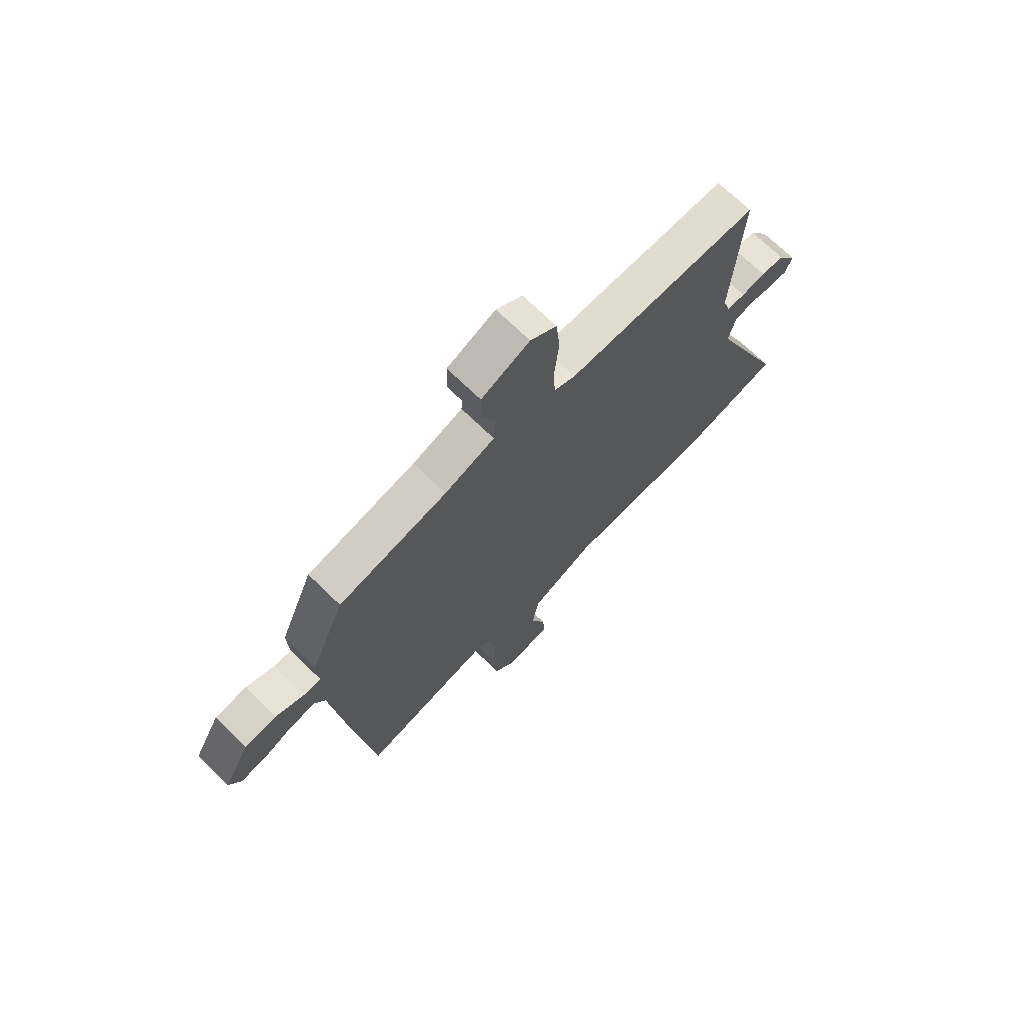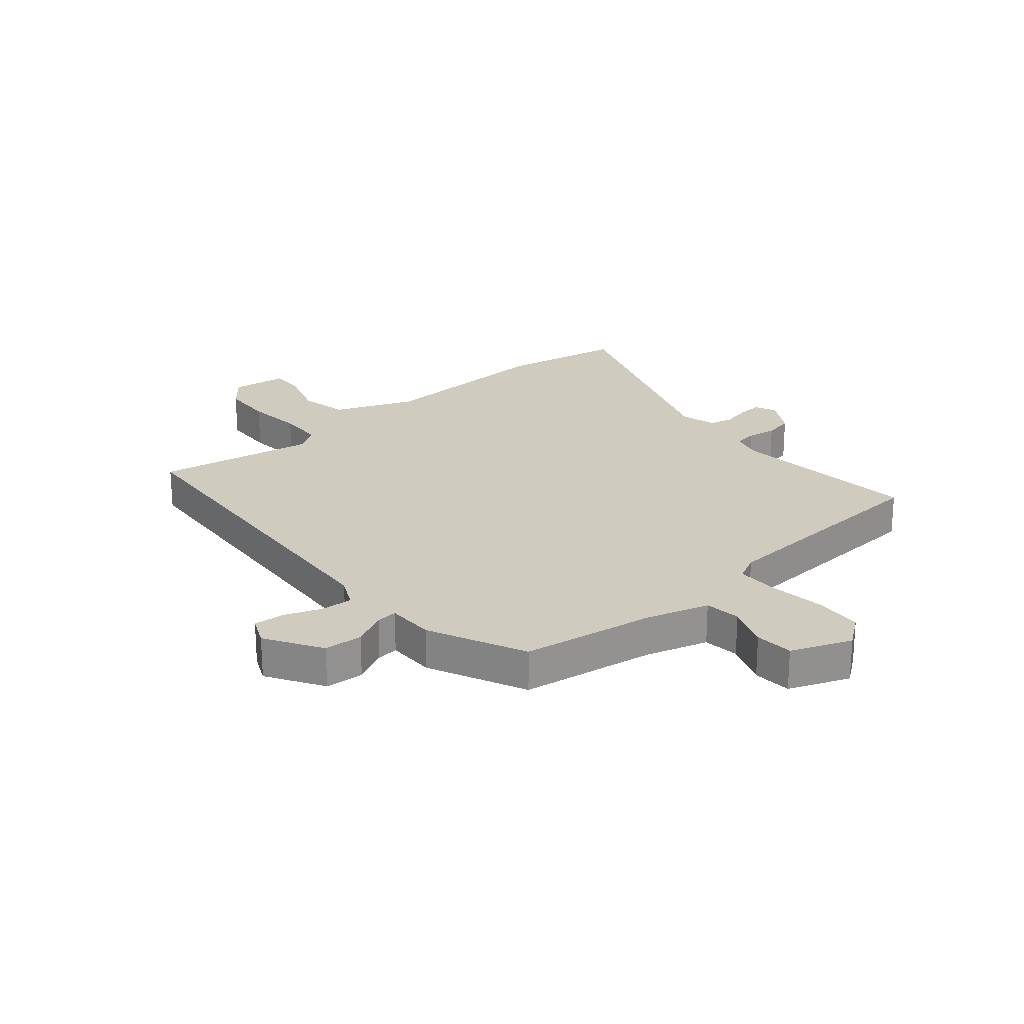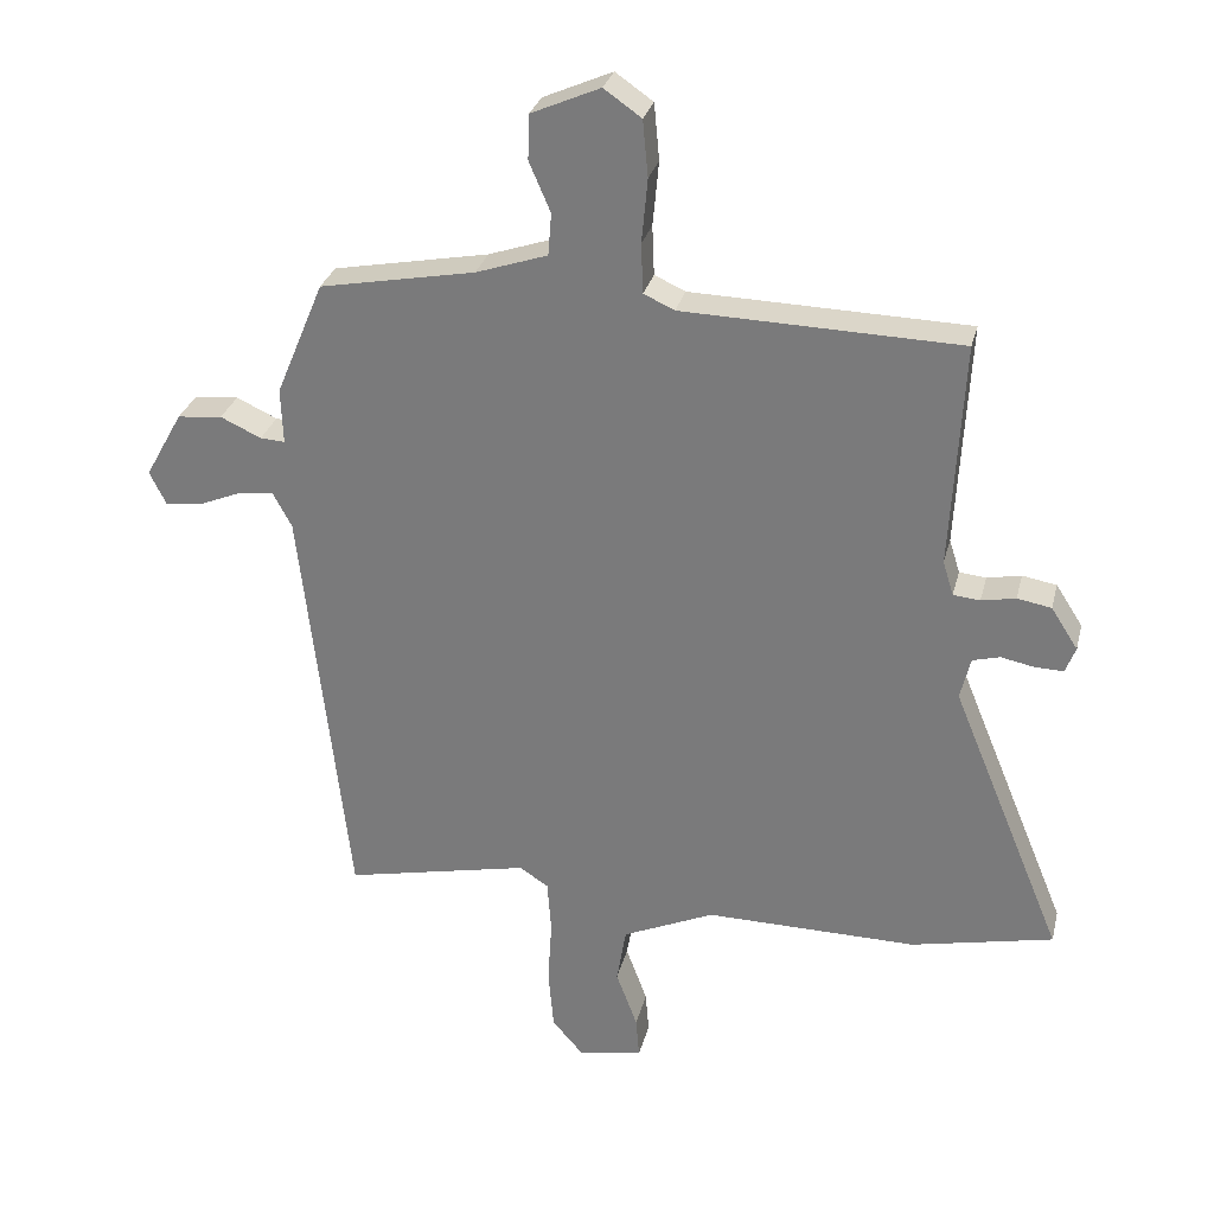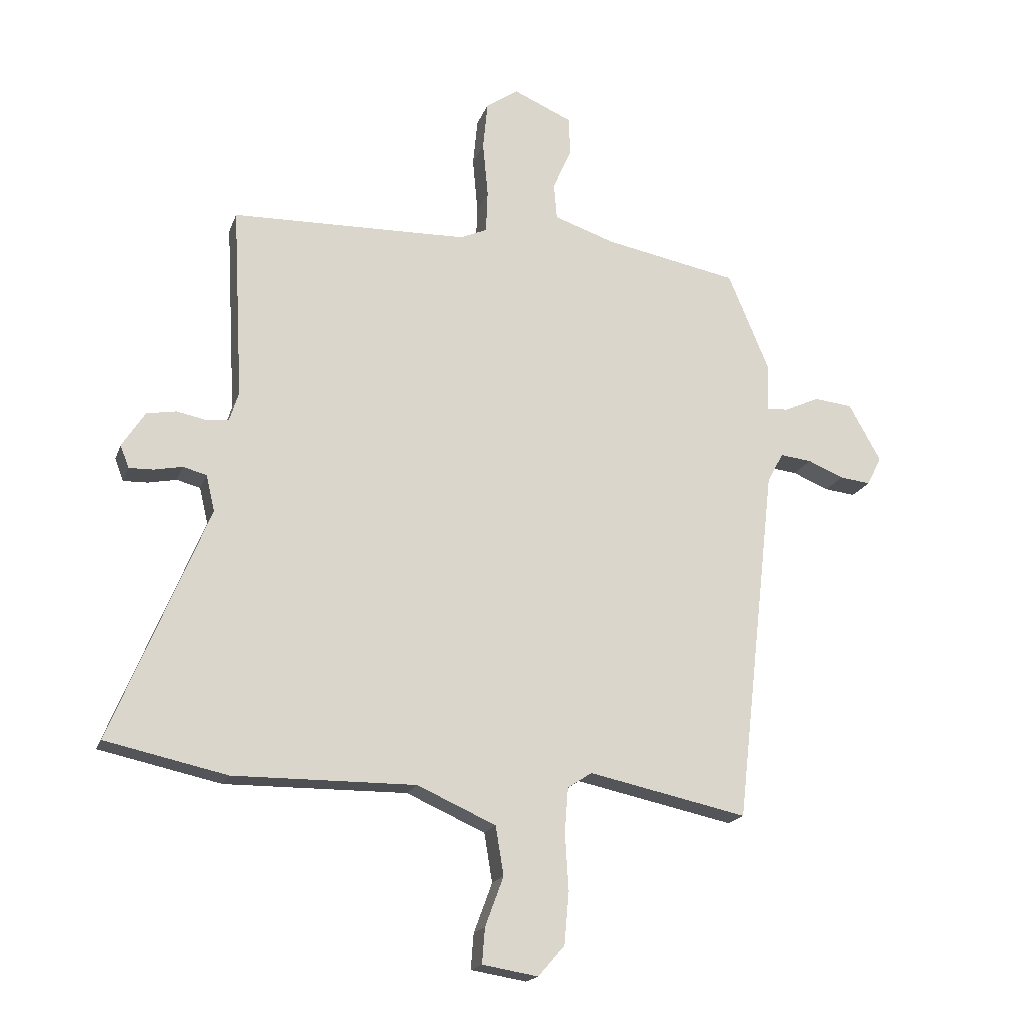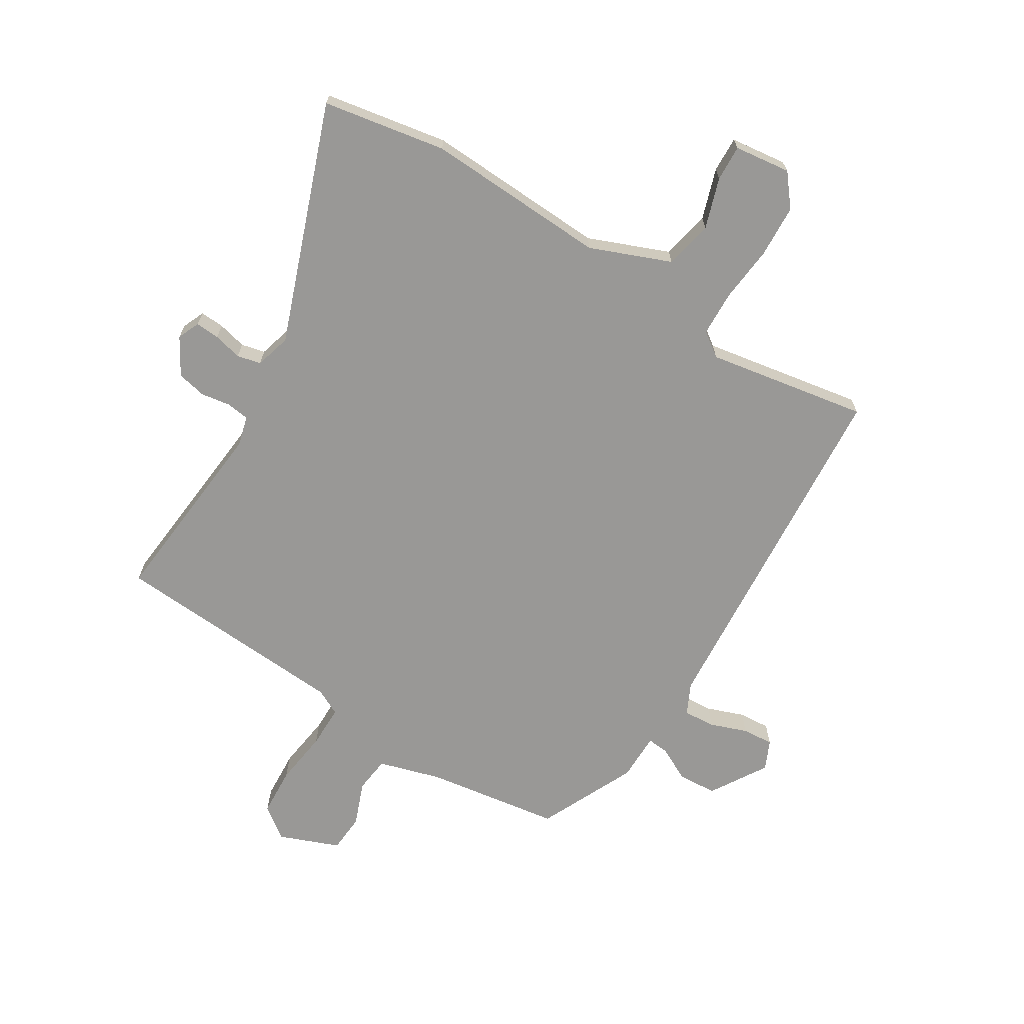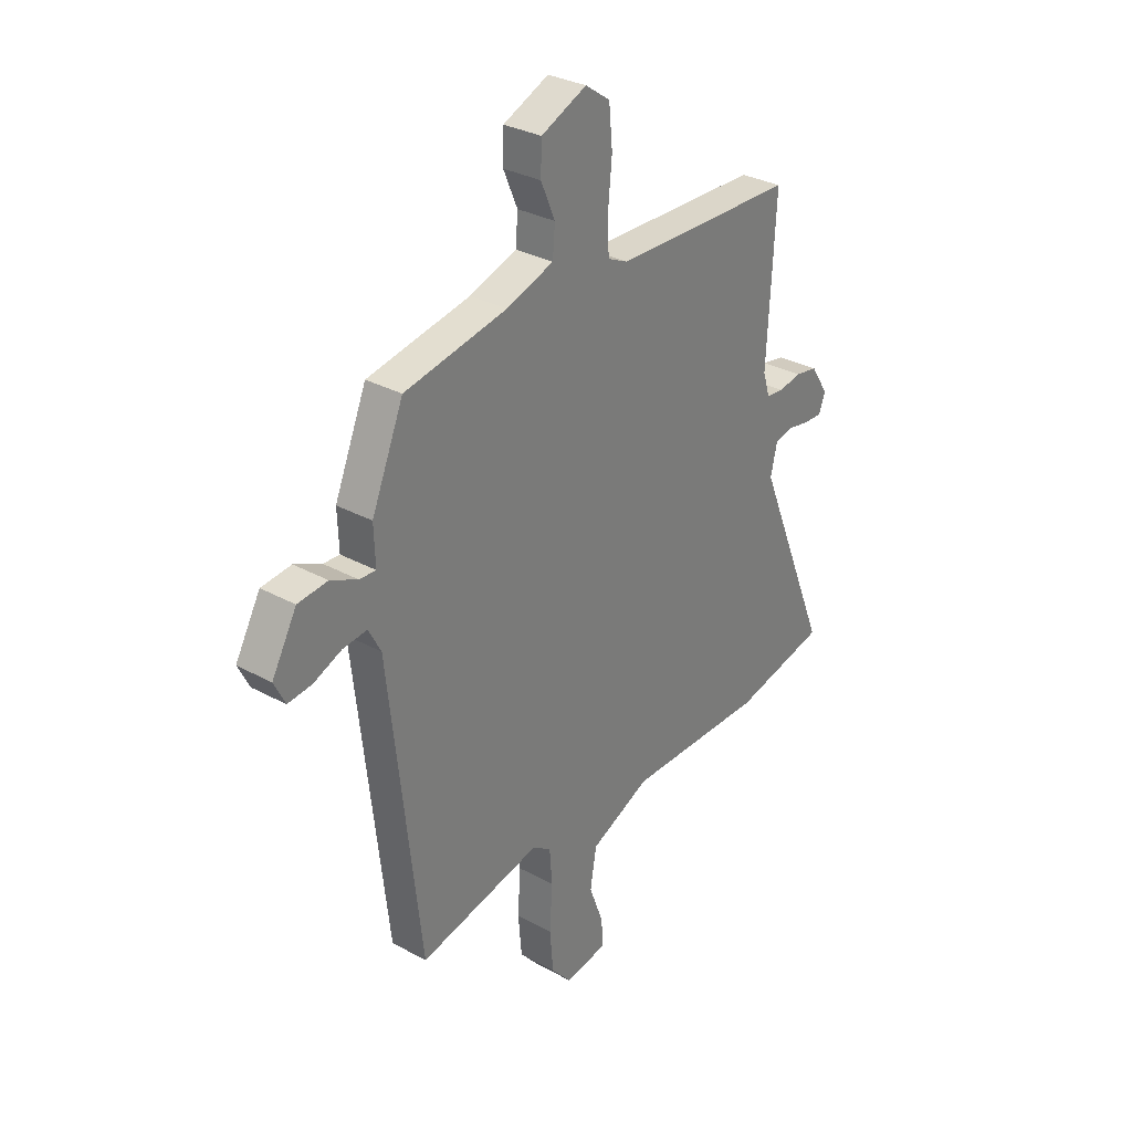
<metadata>
{"format":"obj","ext":"obj","renderer":"f3d","projection":"perspective","resolution":1024,"background":"white","views":[{"elev":70.8,"azim":-45.8,"up":"+Z"},{"elev":23.7,"azim":-42.6,"up":"+Y"},{"elev":29.2,"azim":13.6,"up":"+Z"},{"elev":-18.4,"azim":163.6,"up":"+Z"},{"elev":-68.6,"azim":146.1,"up":"+Y"},{"elev":31.1,"azim":-51.9,"up":"+Z"}]}
</metadata>
<code>
v 0.495 0.07 0.501
v 0.477 0.07 0.164
v 0.493 0.07 0.113
v 0.533 0.07 0.109
v 0.584 0.07 0.119
v 0.635 0.07 0.11
v 0.675 0.07 0.048
v 0.66 0.07 0.009
v 0.618 0.07 0.01
v 0.568 0.07 0.02
v 0.527 0.07 0.009
v 0.512 0.07 -0.054
v 0.68 0.07 -0.461
v 0.468 0.07 -0.507
v 0.151 0.07 -0.504
v 0.014 0.07 -0.565
v 0 0.07 -0.65
v 0.032 0.07 -0.736
v 0.037 0.07 -0.798
v -0.06 0.07 -0.814
v -0.106 0.07 -0.761
v -0.114 0.07 -0.67
v -0.108 0.07 -0.571
v -0.114 0.07 -0.493
v -0.157 0.07 -0.465
v -0.434 0.07 -0.524
v -0.505 0.07 0.101
v -0.533 0.07 0.153
v -0.588 0.07 0.147
v -0.651 0.07 0.121
v -0.705 0.07 0.115
v -0.73 0.07 0.165
v -0.674 0.07 0.265
v -0.607 0.07 0.272
v -0.546 0.07 0.244
v -0.509 0.07 0.242
v -0.512 0.07 0.325
v -0.44 0.07 0.497
v -0.208 0.07 0.541
v -0.101 0.07 0.577
v -0.096 0.07 0.64
v -0.128 0.07 0.714
v -0.126 0.07 0.781
v -0.023 0.07 0.826
v 0.033 0.07 0.787
v 0.041 0.07 0.703
v 0.032 0.07 0.607
v 0.035 0.07 0.533
v 0.081 0.07 0.512
v 0.495 0 0.501
v 0.477 0 0.164
v 0.493 0 0.113
v 0.533 0 0.109
v 0.584 0 0.119
v 0.635 0 0.11
v 0.675 0 0.048
v 0.66 0 0.009
v 0.618 0 0.01
v 0.568 0 0.02
v 0.527 0 0.009
v 0.512 0 -0.054
v 0.68 0 -0.461
v 0.468 0 -0.507
v 0.151 0 -0.504
v 0.014 0 -0.565
v 0 0 -0.65
v 0.032 0 -0.736
v 0.037 0 -0.798
v -0.06 0 -0.814
v -0.106 0 -0.761
v -0.114 0 -0.67
v -0.108 0 -0.571
v -0.114 0 -0.493
v -0.157 0 -0.465
v -0.434 0 -0.524
v -0.505 0 0.101
v -0.533 0 0.153
v -0.588 0 0.147
v -0.651 0 0.121
v -0.705 0 0.115
v -0.73 0 0.165
v -0.674 0 0.265
v -0.607 0 0.272
v -0.546 0 0.244
v -0.509 0 0.242
v -0.512 0 0.325
v -0.44 0 0.497
v -0.208 0 0.541
v -0.101 0 0.577
v -0.096 0 0.64
v -0.128 0 0.714
v -0.126 0 0.781
v -0.023 0 0.826
v 0.033 0 0.787
v 0.041 0 0.703
v 0.032 0 0.607
v 0.035 0 0.533
v 0.081 0 0.512
f 44 45 46 47
f 44 47 48
f 41 42 43 44
f 40 41 44 48
f 39 40 48 49
f 36 37 38 39
f 32 33 34 35
f 32 35 36
f 29 30 31 32
f 28 29 32 36
f 27 28 36 39
f 25 26 27 39
f 20 21 22 23
f 20 23 24
f 17 18 19 20
f 16 17 20 24
f 15 16 24 25
f 12 13 14 15
f 11 12 15 25
f 7 8 9 10
f 5 6 7 10
f 4 5 10 11
f 3 4 11 25
f 49 1 2
f 25 39 49
f 2 3 25 49
f 96 95 94 93
f 97 96 93
f 93 92 91 90
f 97 93 90 89
f 98 97 89 88
f 88 87 86 85
f 84 83 82 81
f 85 84 81
f 81 80 79 78
f 85 81 78 77
f 88 85 77 76
f 88 76 75 74
f 72 71 70 69
f 73 72 69
f 69 68 67 66
f 73 69 66 65
f 74 73 65 64
f 64 63 62 61
f 74 64 61 60
f 59 58 57 56
f 59 56 55 54
f 60 59 54 53
f 74 60 53 52
f 51 50 98
f 98 88 74
f 98 74 52 51
f 1 50 51 2
f 2 51 52 3
f 3 52 53 4
f 4 53 54 5
f 5 54 55 6
f 6 55 56 7
f 7 56 57 8
f 8 57 58 9
f 9 58 59 10
f 10 59 60 11
f 11 60 61 12
f 12 61 62 13
f 13 62 63 14
f 14 63 64 15
f 15 64 65 16
f 16 65 66 17
f 17 66 67 18
f 18 67 68 19
f 19 68 69 20
f 20 69 70 21
f 21 70 71 22
f 22 71 72 23
f 23 72 73 24
f 24 73 74 25
f 25 74 75 26
f 26 75 76 27
f 27 76 77 28
f 28 77 78 29
f 29 78 79 30
f 30 79 80 31
f 31 80 81 32
f 32 81 82 33
f 33 82 83 34
f 34 83 84 35
f 35 84 85 36
f 36 85 86 37
f 37 86 87 38
f 38 87 88 39
f 39 88 89 40
f 40 89 90 41
f 41 90 91 42
f 42 91 92 43
f 43 92 93 44
f 44 93 94 45
f 45 94 95 46
f 46 95 96 47
f 47 96 97 48
f 48 97 98 49
f 49 98 50 1

</code>
